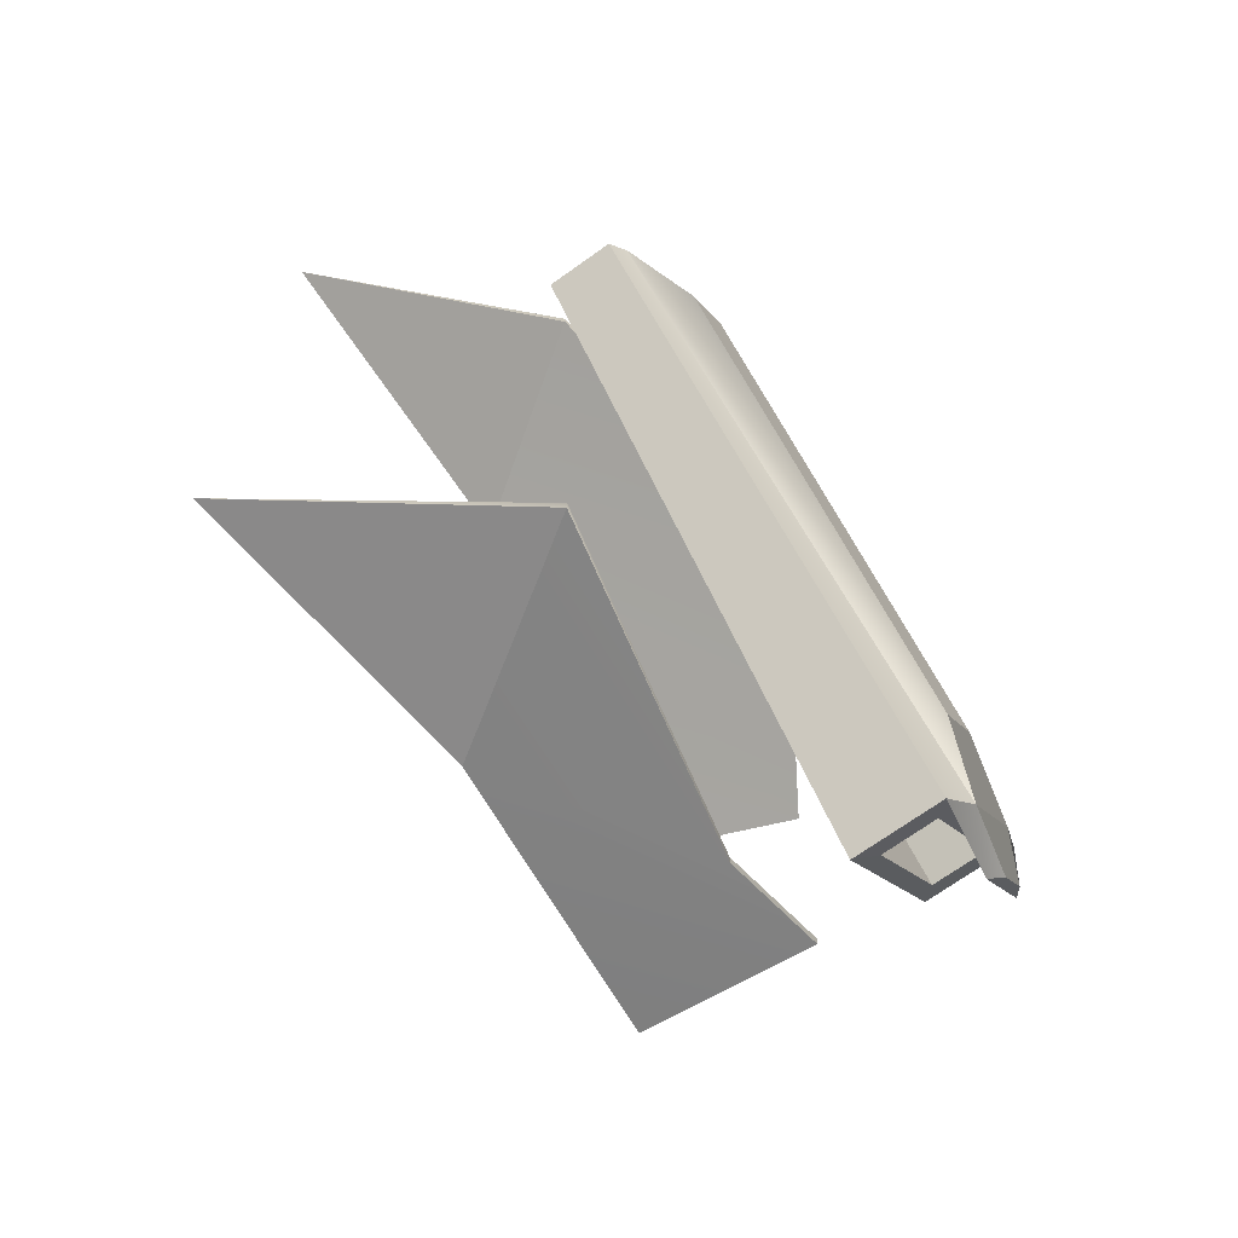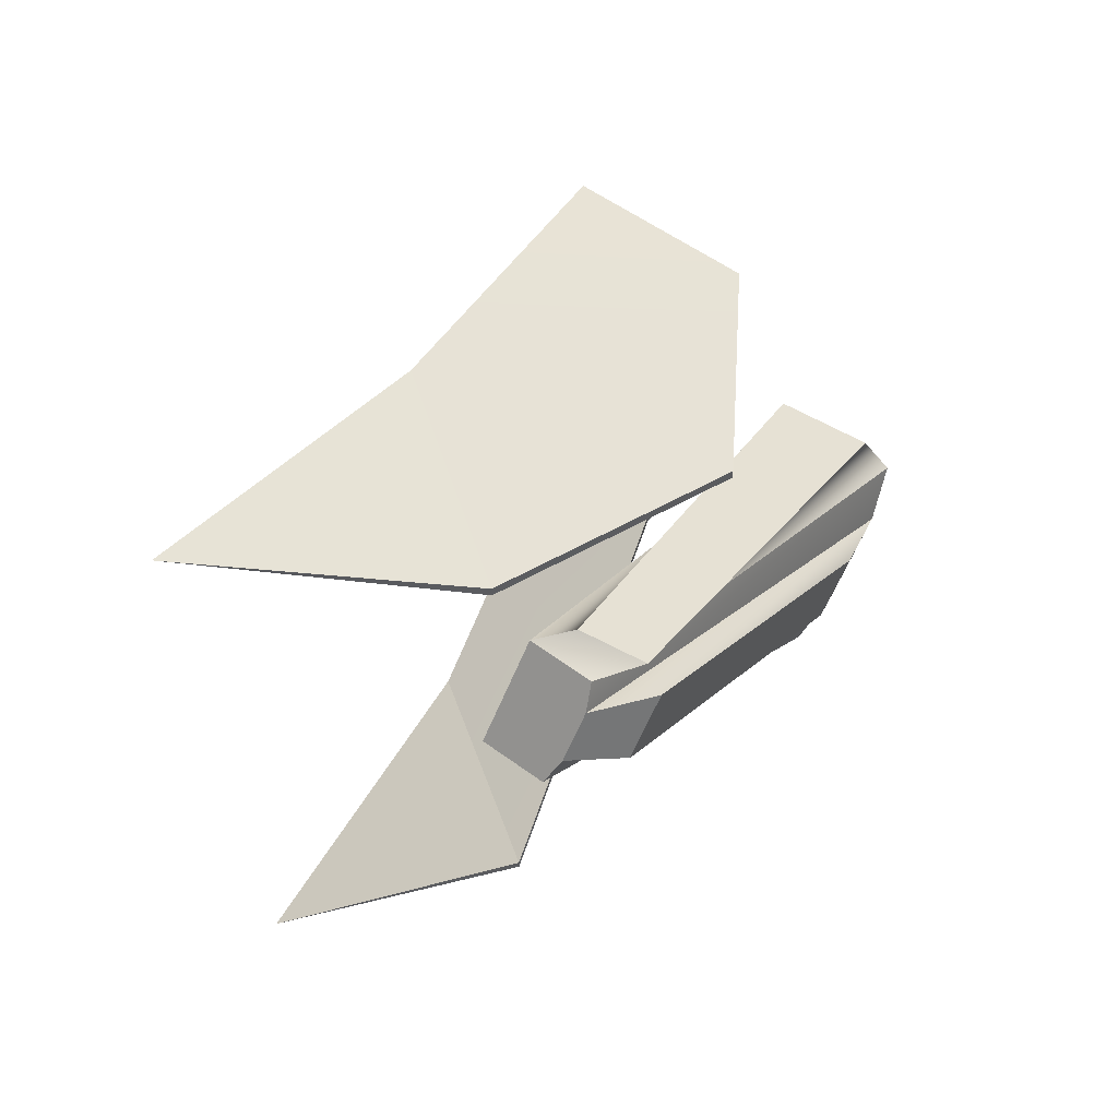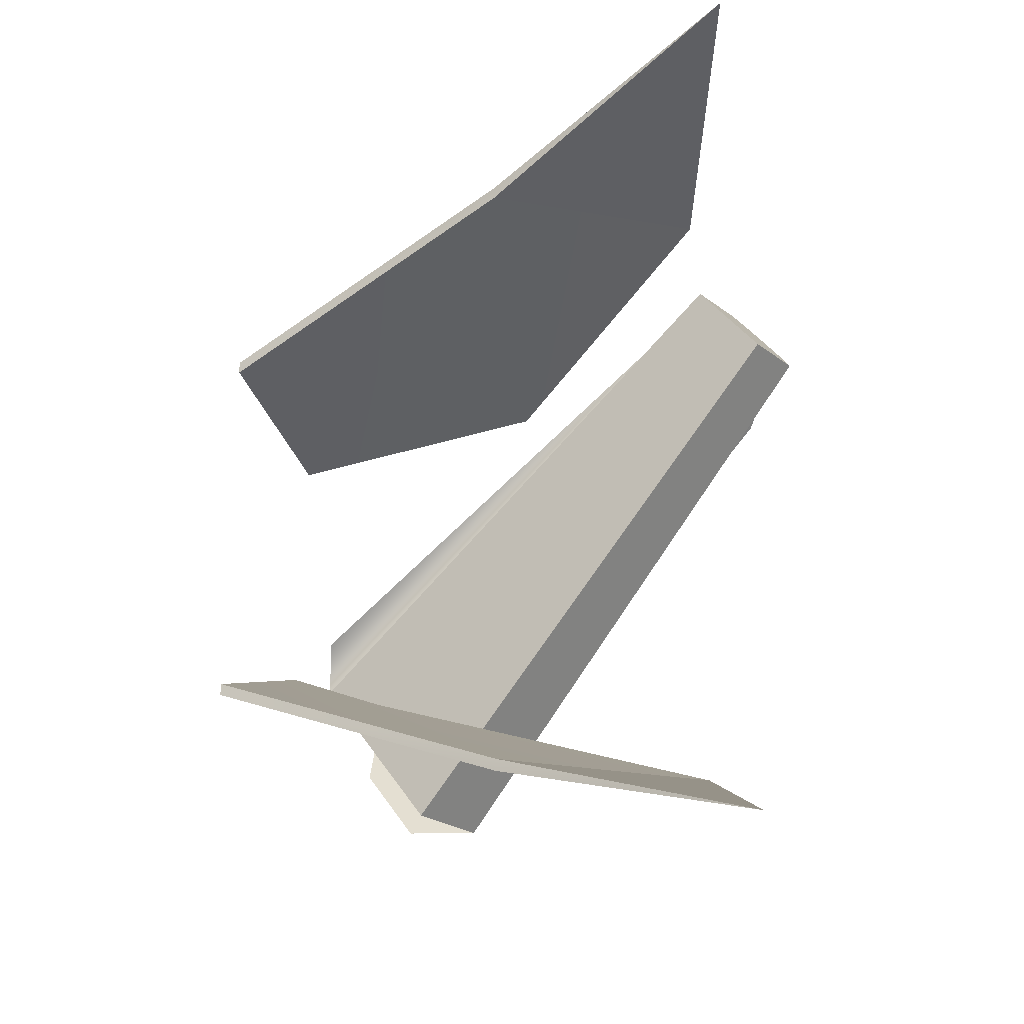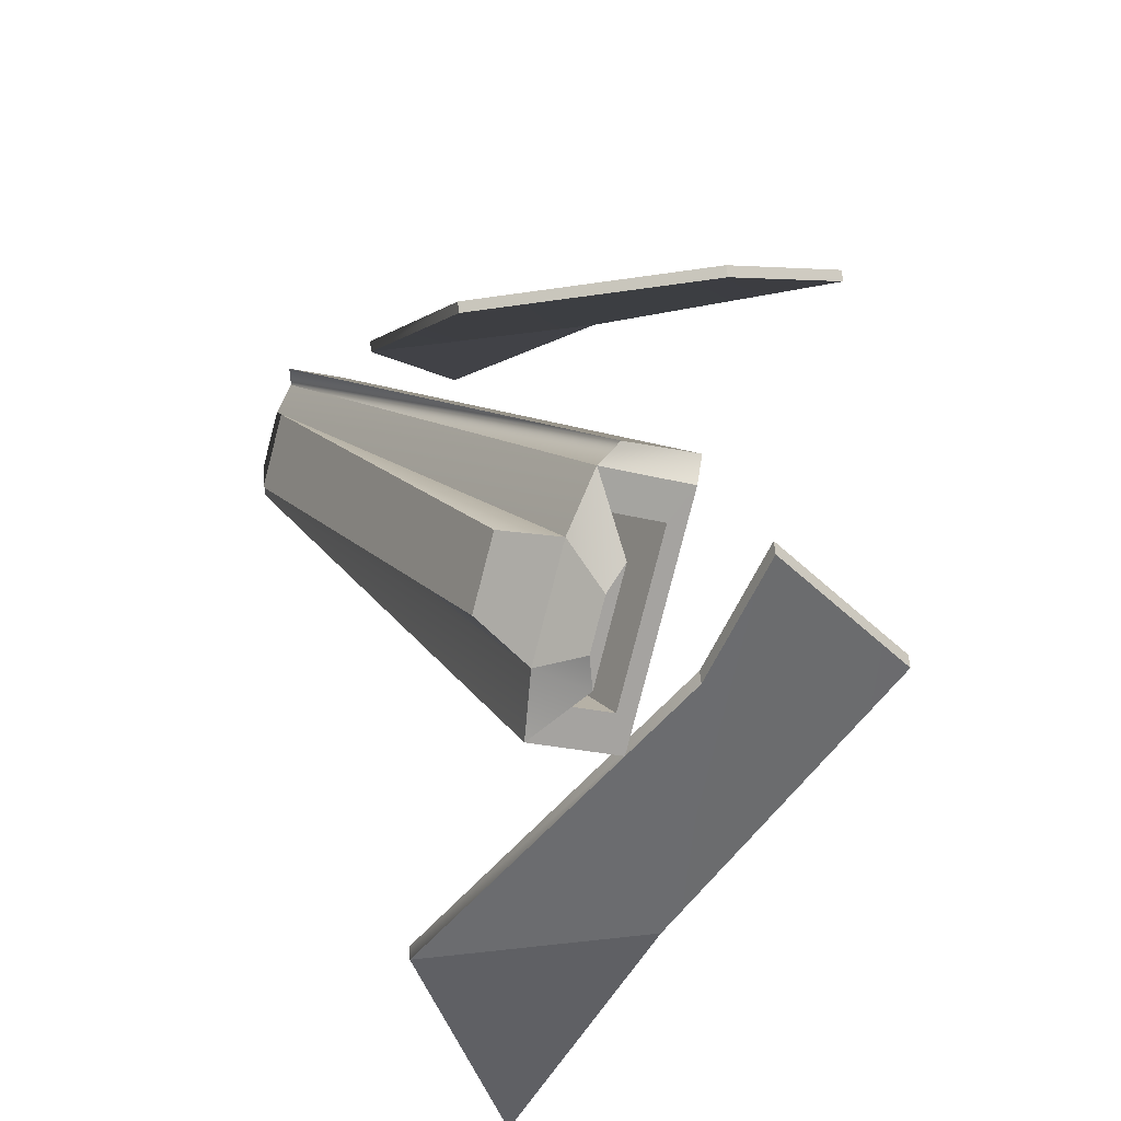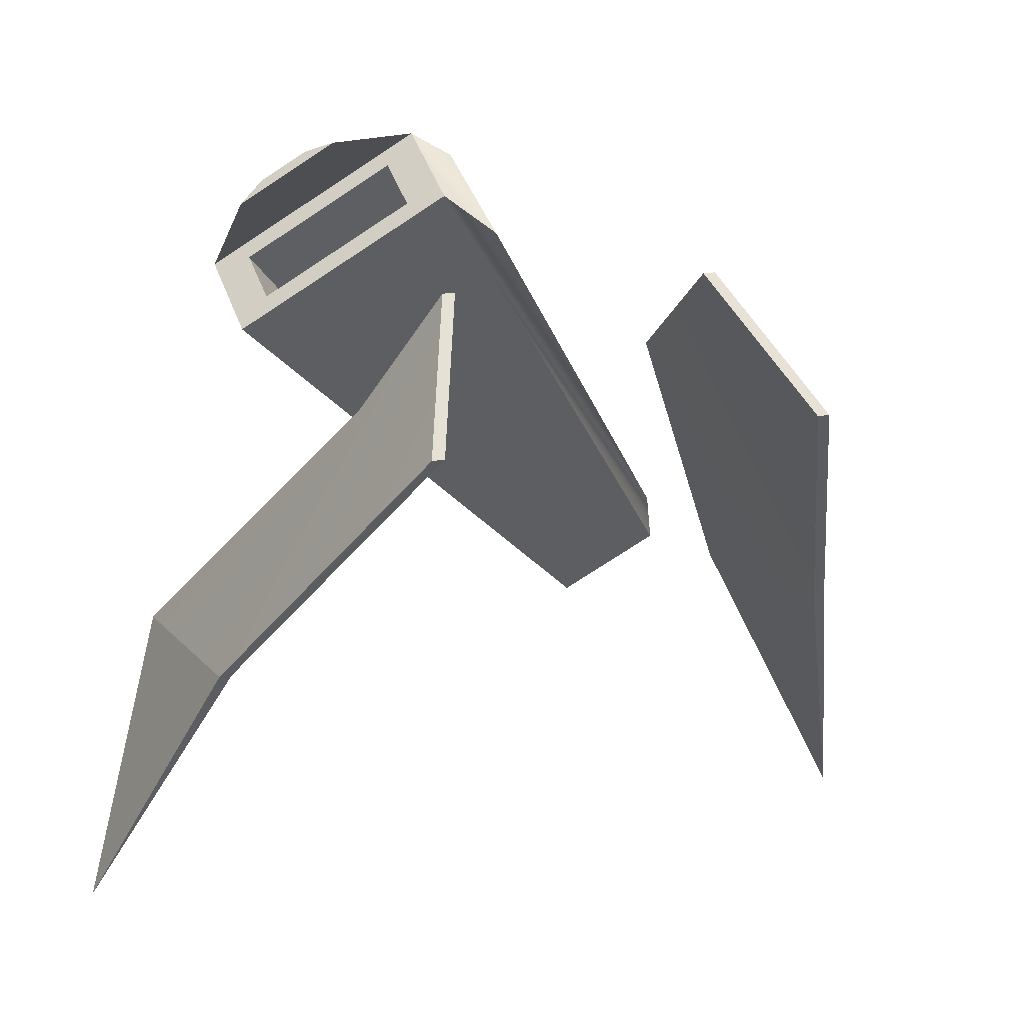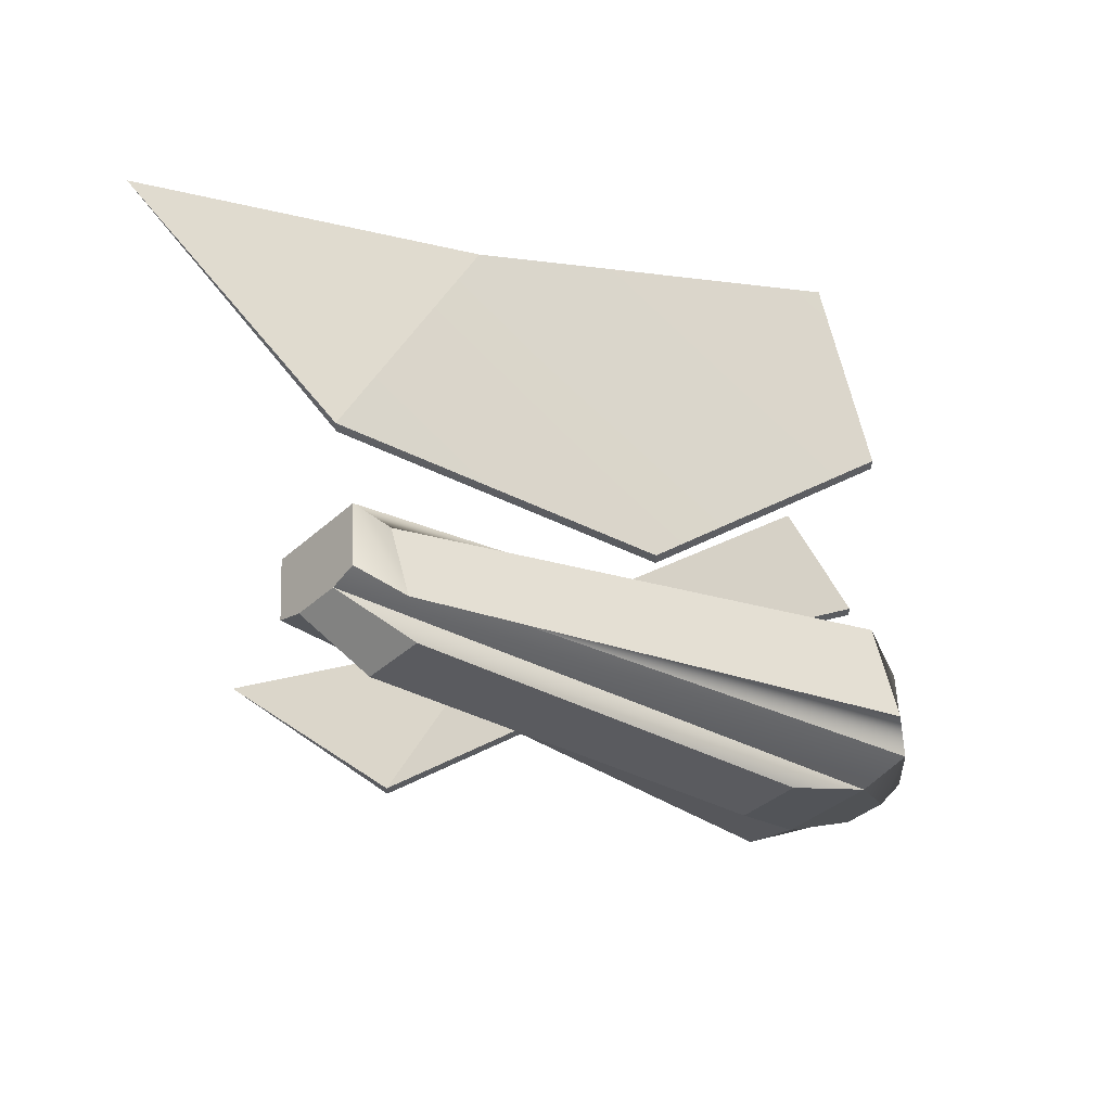
<metadata>
{"format":"obj","ext":"obj","renderer":"f3d","projection":"perspective","resolution":1024,"background":"white","views":[{"elev":-71.2,"azim":66.1,"up":"+Z"},{"elev":62.4,"azim":67.0,"up":"+Z"},{"elev":-23.4,"azim":-21.3,"up":"+Z"},{"elev":63.8,"azim":174.5,"up":"+Y"},{"elev":16.1,"azim":-113.9,"up":"+Y"},{"elev":56.2,"azim":118.2,"up":"+Z"}]}
</metadata>
<code>
o Backpack
g Backpack
v 0.4581 1.153 0.2241
v 0.4122 1.111 0.2352
v 0.1957 1.517 -0.07607
v 0.1307 1.456 -0.06049
v 0.4069 1.07 0.237
v 0.4411 1.013 0.156
v 0.1413 1.49 -0.1045
v 0.2104 1.373 -0.268
v 0.4946 1.045 0.156
v 0.2859 1.418 -0.268
v 0.489 1.127 0.1196
v 0.4671 1.164 0.1715
v 0.3159 1.418 -0.1613
v 0.294 1.455 -0.1094
v 0.3043 1.353 0.02011
v 0.2584 1.326 0.02011
v 0.3526 1.272 -0.09422
v 0.3068 1.245 -0.09422
v 0.4603 1.102 0.237
v 0.4918 1.063 0.1773
v 0.4756 1.091 0.2156
v 0.2766 1.454 -0.2249
v 0.2168 1.535 -0.1045
v 0.2439 1.509 -0.1476
v 0.2033 1.532 -0.1833
v 0.2349 1.479 -0.2581
v 0.2205 1.523 -0.203
v 0.2354 1.498 -0.2384
v 0.2123 1.508 -0.1292
v 0.1665 1.481 -0.1292
v 0.2606 1.427 -0.2435
v 0.2148 1.4 -0.2435
f 3 2 1
f 3 4 2
f 7 6 5
f 7 8 6
f 8 9 6
f 8 10 9
f 13 12 11
f 13 14 12
f 17 16 15
f 17 18 16
f 19 6 9
f 19 5 6
f 20 19 9
f 20 21 19
f 22 9 10
f 22 20 9
f 21 23 19
f 21 24 23
f 27 26 25
f 27 28 26
f 25 10 23
f 25 26 10
f 27 23 24
f 27 25 23
f 26 22 10
f 26 28 22
f 28 24 22
f 28 27 24
f 29 7 23
f 29 30 7
f 31 23 10
f 31 29 23
f 30 8 7
f 30 32 8
f 32 10 8
f 32 31 10
f 15 30 29
f 15 16 30
f 17 29 31
f 17 15 29
f 16 32 30
f 16 18 32
f 18 31 32
f 18 17 31
f 11 21 20
f 11 12 21
f 13 20 22
f 13 11 20
f 12 24 21
f 12 14 24
f 14 22 24
f 14 13 22
f 1 5 19
f 1 2 5
f 3 19 23
f 3 1 19
f 2 7 5
f 2 4 7
f 4 23 7
f 4 3 23
g Arm
v 0.3197 0.8145 -0.3998
v 0.3916 1.059 -0.3096
v 0.1774 1.068 -0.3096
v 0.3916 1.059 -0.2981
v 0.1774 1.068 -0.2981
v 0.1395 1.309 -0.1752
v 0.1395 1.309 -0.1867
v -0.02791 1.304 -0.1867
v -0.02791 1.304 -0.1752
v 0.08091 1.417 -0.1202
v 0.08091 1.417 -0.1318
f 33 35 34
f 36 37 33
f 39 38 36
f 34 36 33
f 39 36 34
f 35 37 40
f 33 37 35
f 37 41 40
f 42 38 39
f 43 42 39
f 41 42 43
f 41 43 40
f 35 39 34
f 35 43 39
f 40 43 35
f 37 42 41
f 38 42 37
f 36 38 37
g Arm(Clone)
v 0.3068 0.8052 0.3998
v 0.386 1.047 0.3096
v 0.1722 1.063 0.3096
v 0.386 1.047 0.2981
v 0.1722 1.063 0.2981
v 0.303 1.304 0.1752
v 0.303 1.304 0.1867
v -0.02601 1.304 0.1867
v -0.02601 1.304 0.1752
v 0.08616 1.415 0.1202
v 0.08616 1.415 0.1318
f 45 46 44
f 44 48 47
f 45 47 50
f 44 47 45
f 47 49 50
f 51 52 48
f 46 48 44
f 51 48 46
f 50 53 54
f 50 49 53
f 51 54 52
f 54 53 52
f 46 54 51
f 50 54 46
f 45 50 46
f 48 49 47
f 48 53 49
f 52 53 48

</code>
